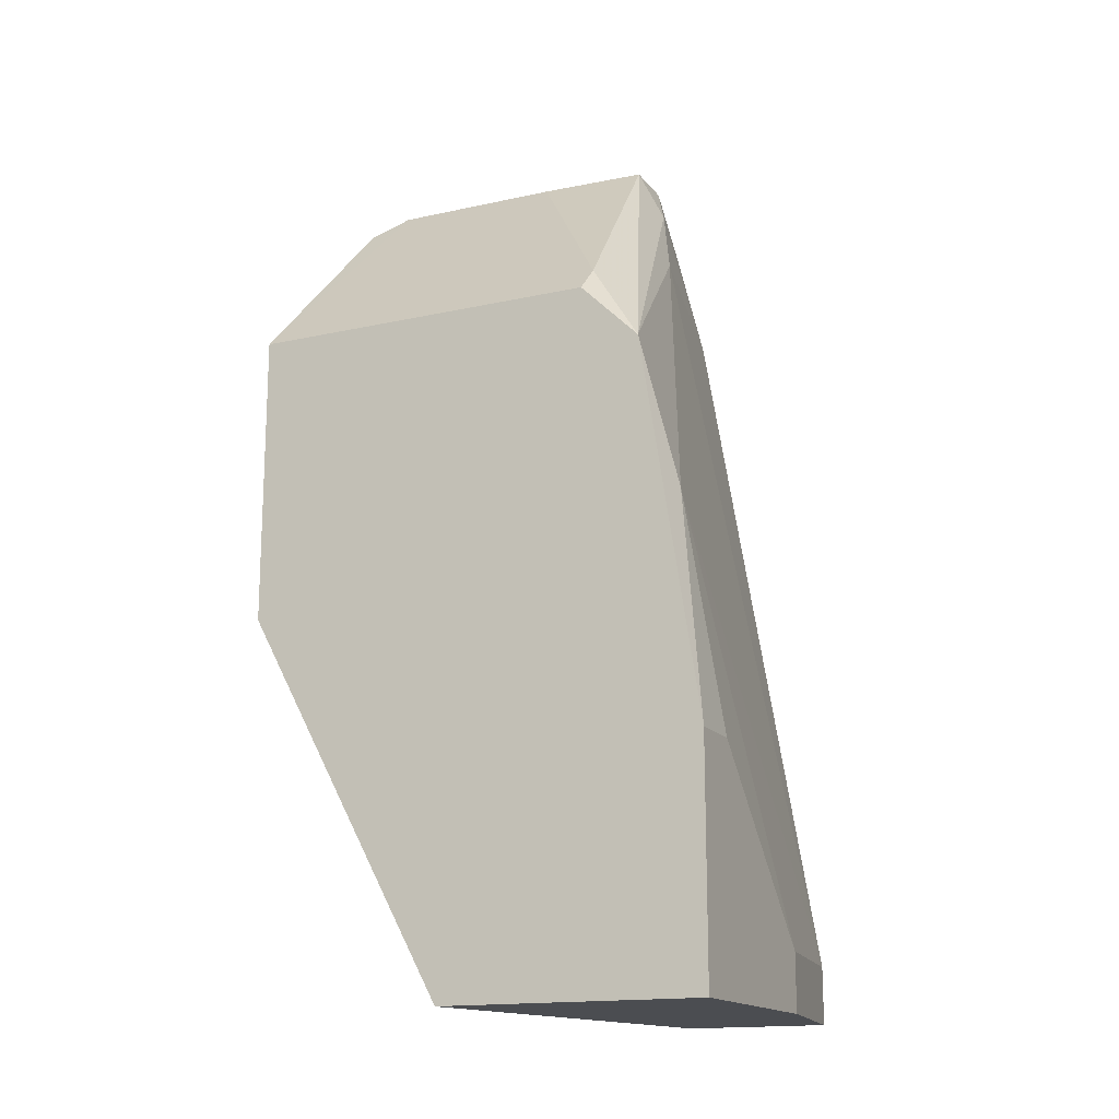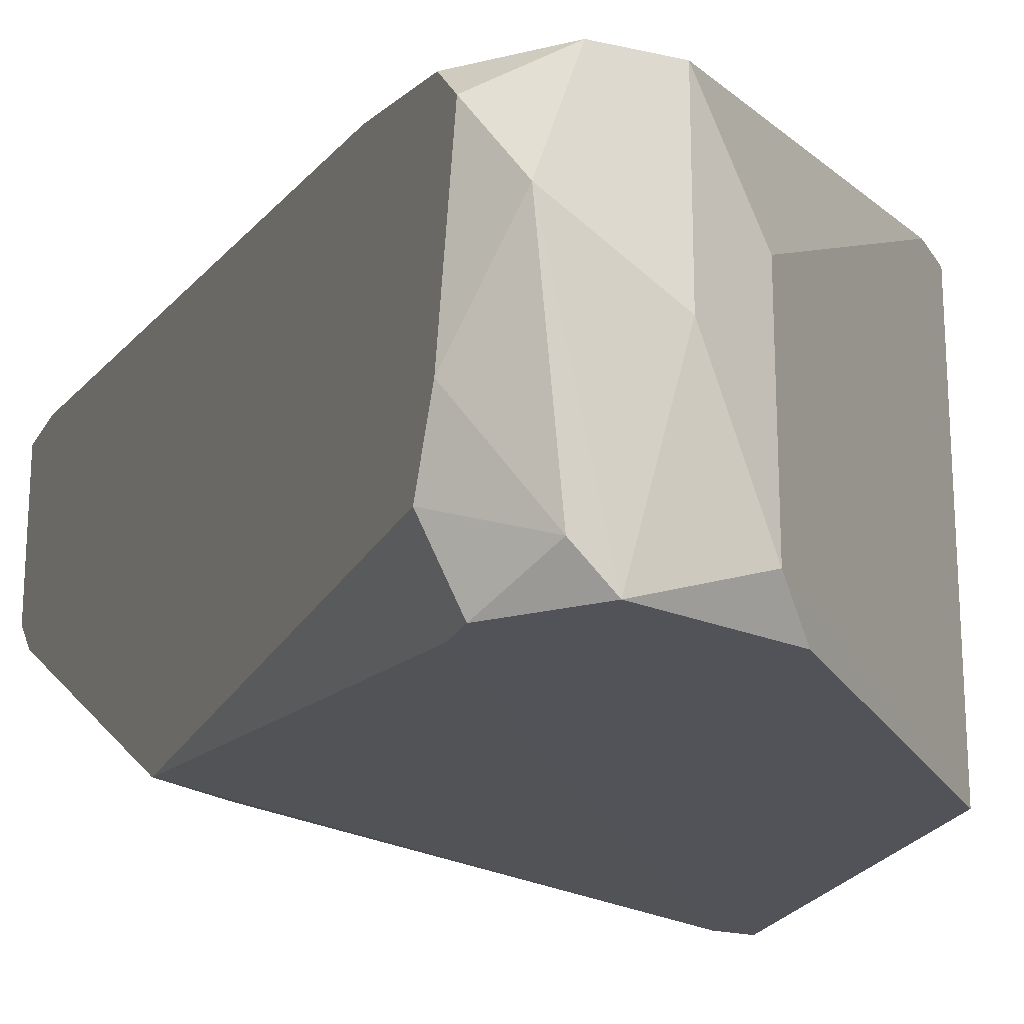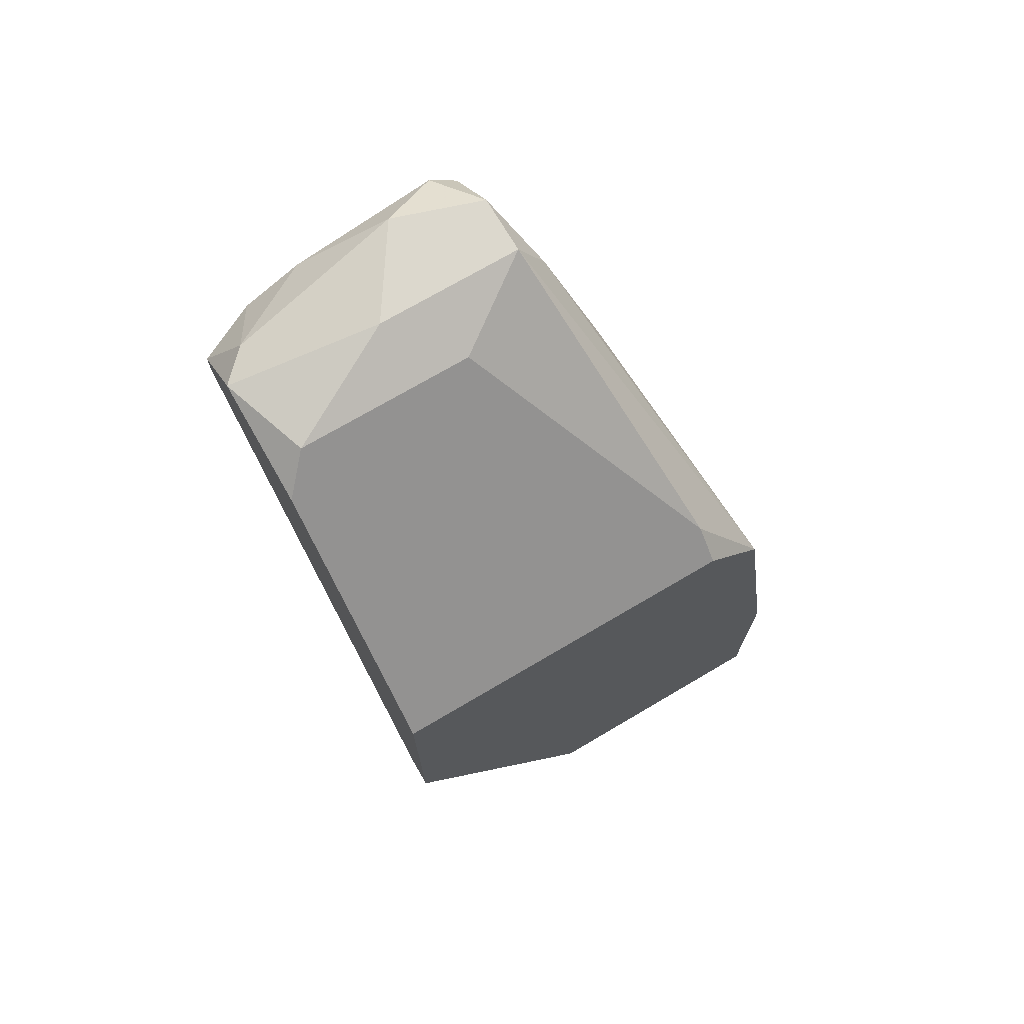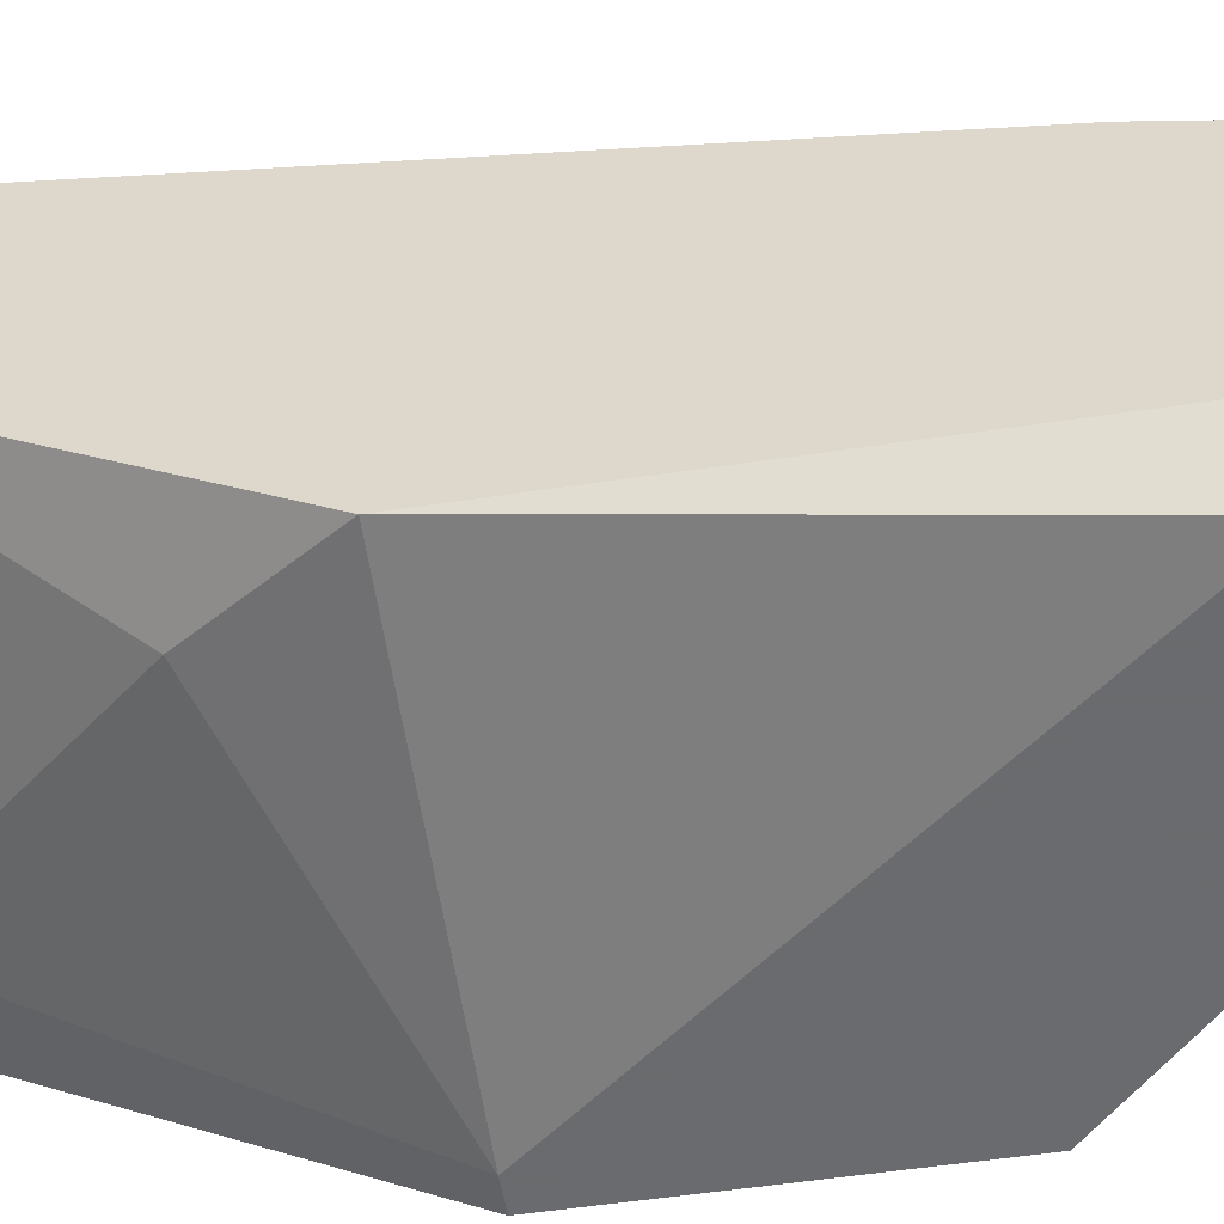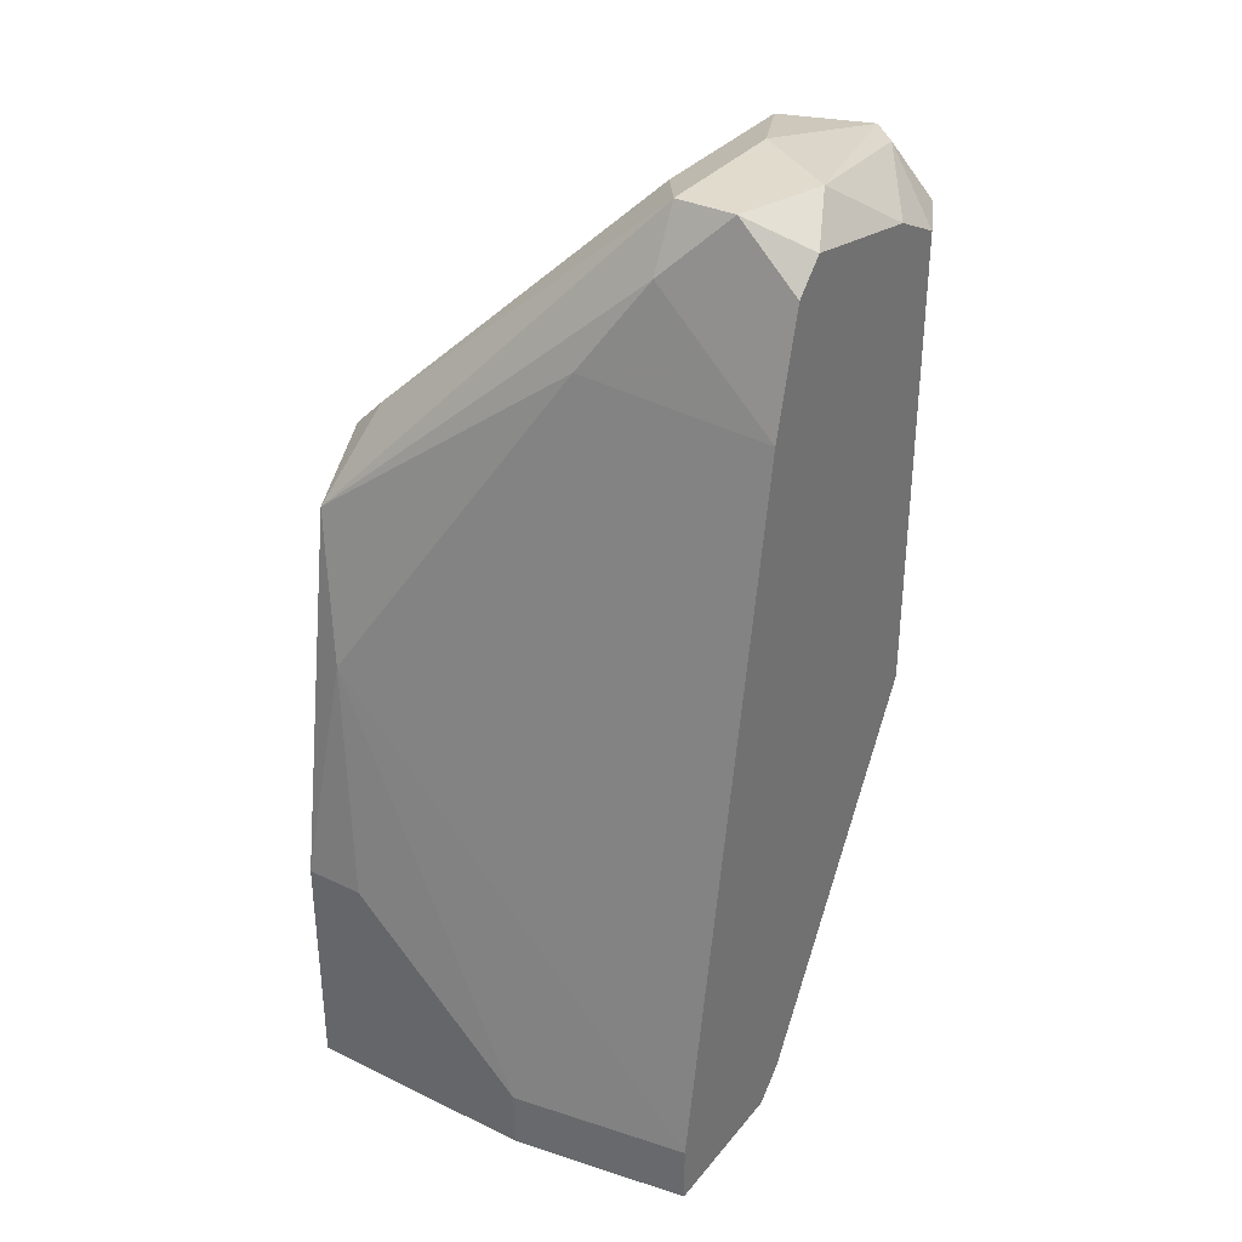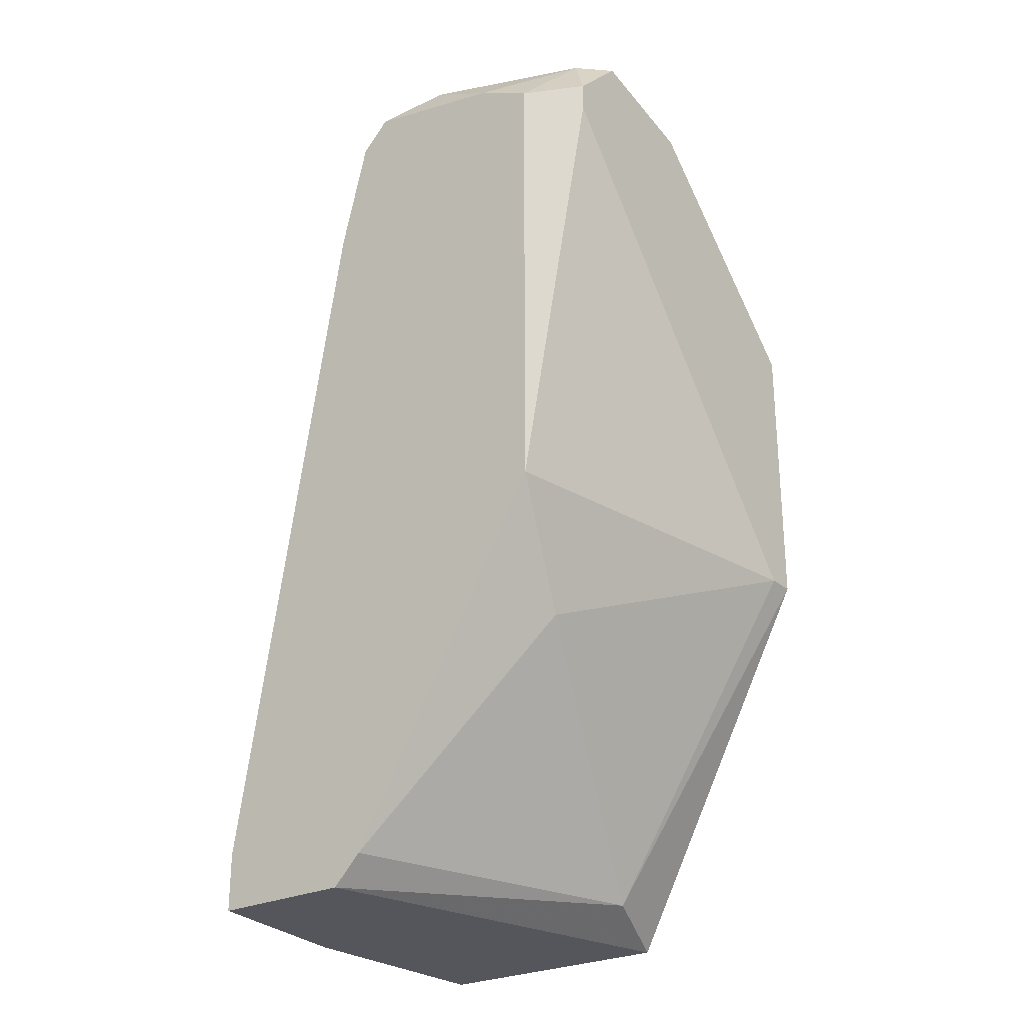
<metadata>
{"format":"obj","ext":"obj","renderer":"f3d","projection":"perspective","resolution":1024,"background":"white","views":[{"elev":-16.0,"azim":114.7,"up":"+Z"},{"elev":-22.6,"azim":-21.7,"up":"+Y"},{"elev":72.4,"azim":59.5,"up":"+Z"},{"elev":-53.3,"azim":-80.8,"up":"+Y"},{"elev":33.9,"azim":-146.9,"up":"+Z"},{"elev":-26.2,"azim":-52.2,"up":"+Z"}]}
</metadata>
<code>
v 0.03429 0.07426 0.01845
v 0.01795 0.06335 0.07022
v 0.01795 0.04974 0.08112
v 0.01795 0.03339 0.08112
v 0.01795 0.07426 0.0021
v 0.01795 0.07426 -0.003355
v 0.03975 0.0688 0.05387
v 0.03975 0.06335 0.05931
v 0.03975 0.04974 -0.003355
v 0.03975 0.03066 0.03208
v 0.03975 0.03066 0.05931
v 0.03975 0.07426 -0.003355
v 0.03975 0.07426 0.01845
v 0.009772 0.03066 0.08112
v 0.009772 0.03884 0.02118
v 0.02067 0.03066 0.07839
v 0.001593 0.07153 0.0021
v 0.001593 0.07153 -0.003355
v 0.001593 0.03611 0.03208
v 0.001593 0.03611 0.07568
v 0.001593 0.06063 0.06749
v 0.001593 0.05518 0.08112
v 0.001593 0.05518 -0.000623
v 0.001593 0.05791 0.07839
v 0.001593 0.05791 -0.003355
v 0.001593 0.04156 0.07839
v 0.03702 0.07153 0.04025
v 0.03702 0.06335 0.06204
v 0.03702 0.03066 0.03208
v 0.007046 0.05791 0.08385
v 0.007046 0.03339 0.08112
v 0.00432 0.04974 0.08385
v 0.00432 0.03066 0.07295
v 0.00432 0.03066 0.07568
v 0.03156 0.04701 -0.000623
v 0.01249 0.06063 0.07839
v 0.01249 0.05791 0.08385
v 0.01249 0.04429 0.08385
f 32 30 22
f 29 10 34
f 10 12 8
f 34 10 11
f 10 8 11
f 12 10 9
f 25 12 9
f 17 25 19
f 17 19 24
f 10 29 35
f 9 10 35
f 25 9 35
f 12 25 6
f 24 19 26
f 8 12 7
f 36 37 7
f 29 19 15
f 35 29 15
f 34 11 14
f 12 6 1
f 25 17 18
f 6 25 18
f 17 6 18
f 37 4 3
f 17 24 21
f 27 17 2
f 7 27 2
f 36 7 2
f 17 21 2
f 21 36 2
f 19 25 23
f 25 35 23
f 15 19 23
f 35 15 23
f 7 12 13
f 27 7 13
f 12 1 13
f 1 27 13
f 19 34 20
f 26 19 20
f 4 37 38
f 37 32 38
f 32 14 38
f 14 4 38
f 29 34 33
f 19 29 33
f 34 19 33
f 11 4 16
f 14 11 16
f 4 14 16
f 17 27 5
f 6 17 5
f 27 1 5
f 1 6 5
f 37 36 30
f 32 37 30
f 21 24 30
f 36 21 30
f 11 8 28
f 4 11 28
f 8 7 28
f 7 37 28
f 3 4 28
f 37 3 28
f 32 26 31
f 14 32 31
f 34 14 31
f 20 34 31
f 26 20 31
f 24 26 22
f 26 32 22
f 30 24 22

</code>
